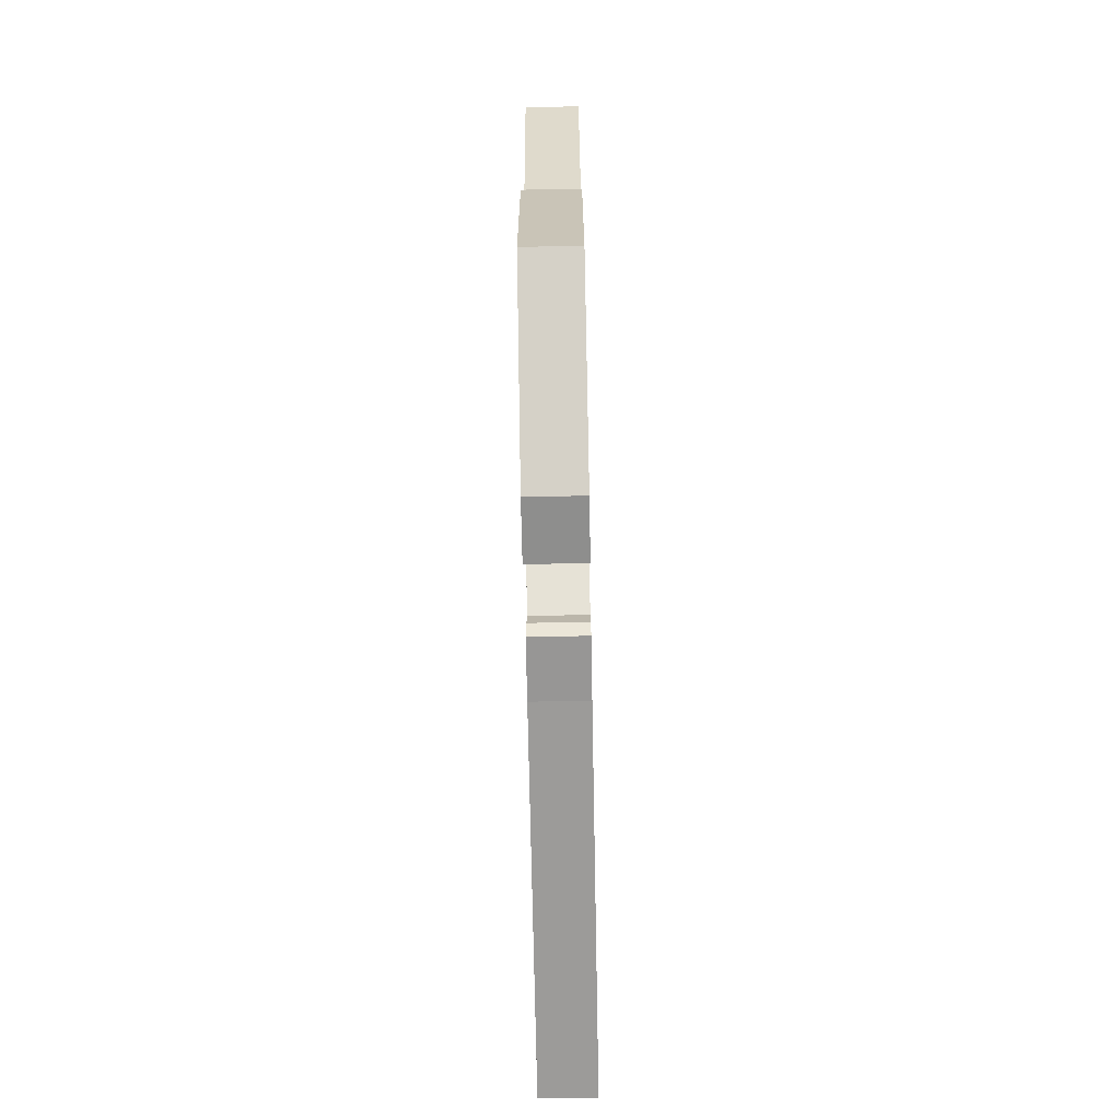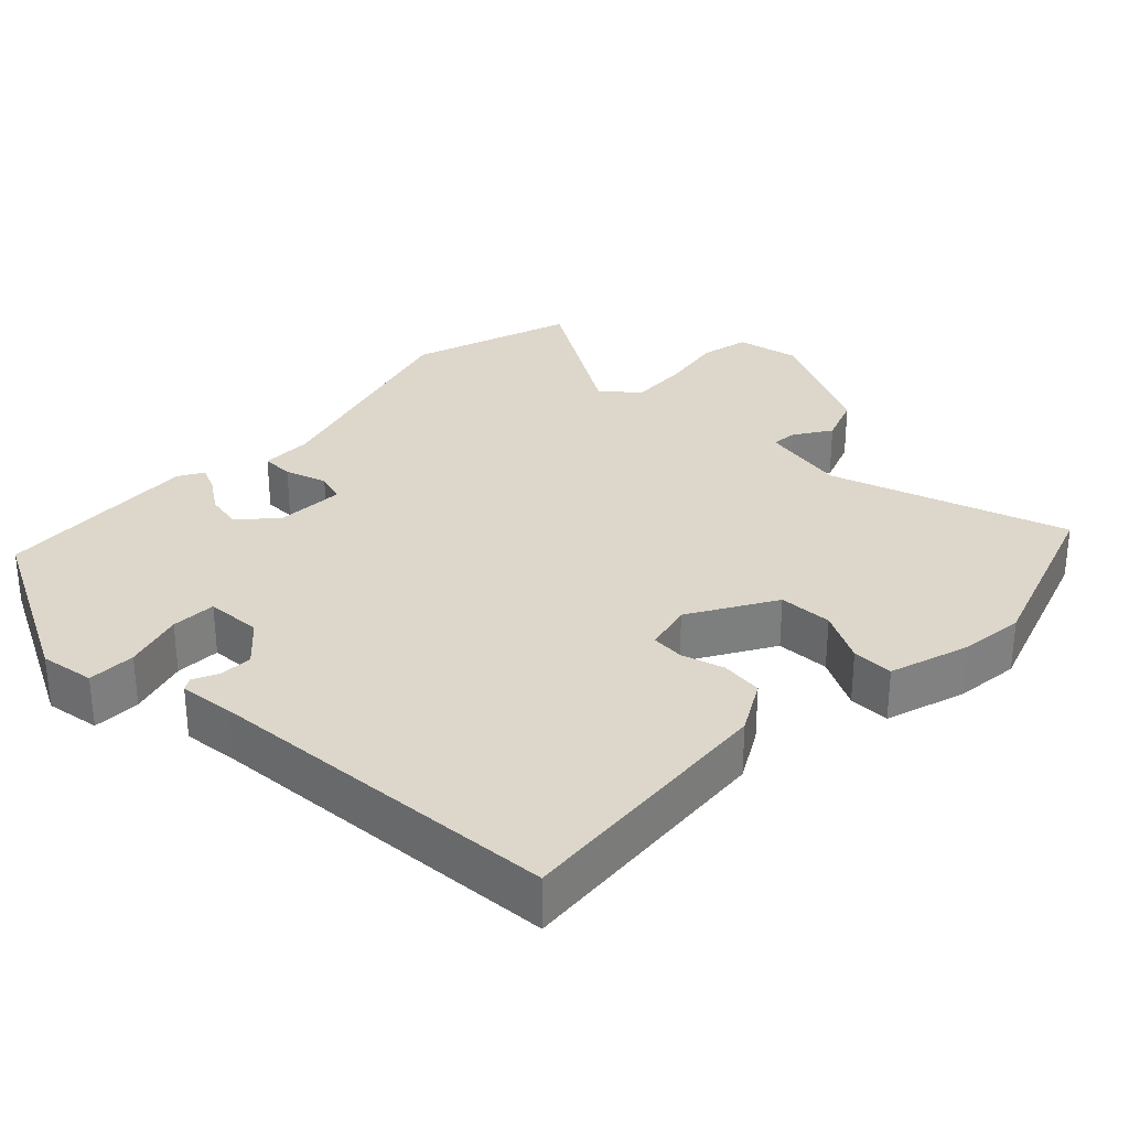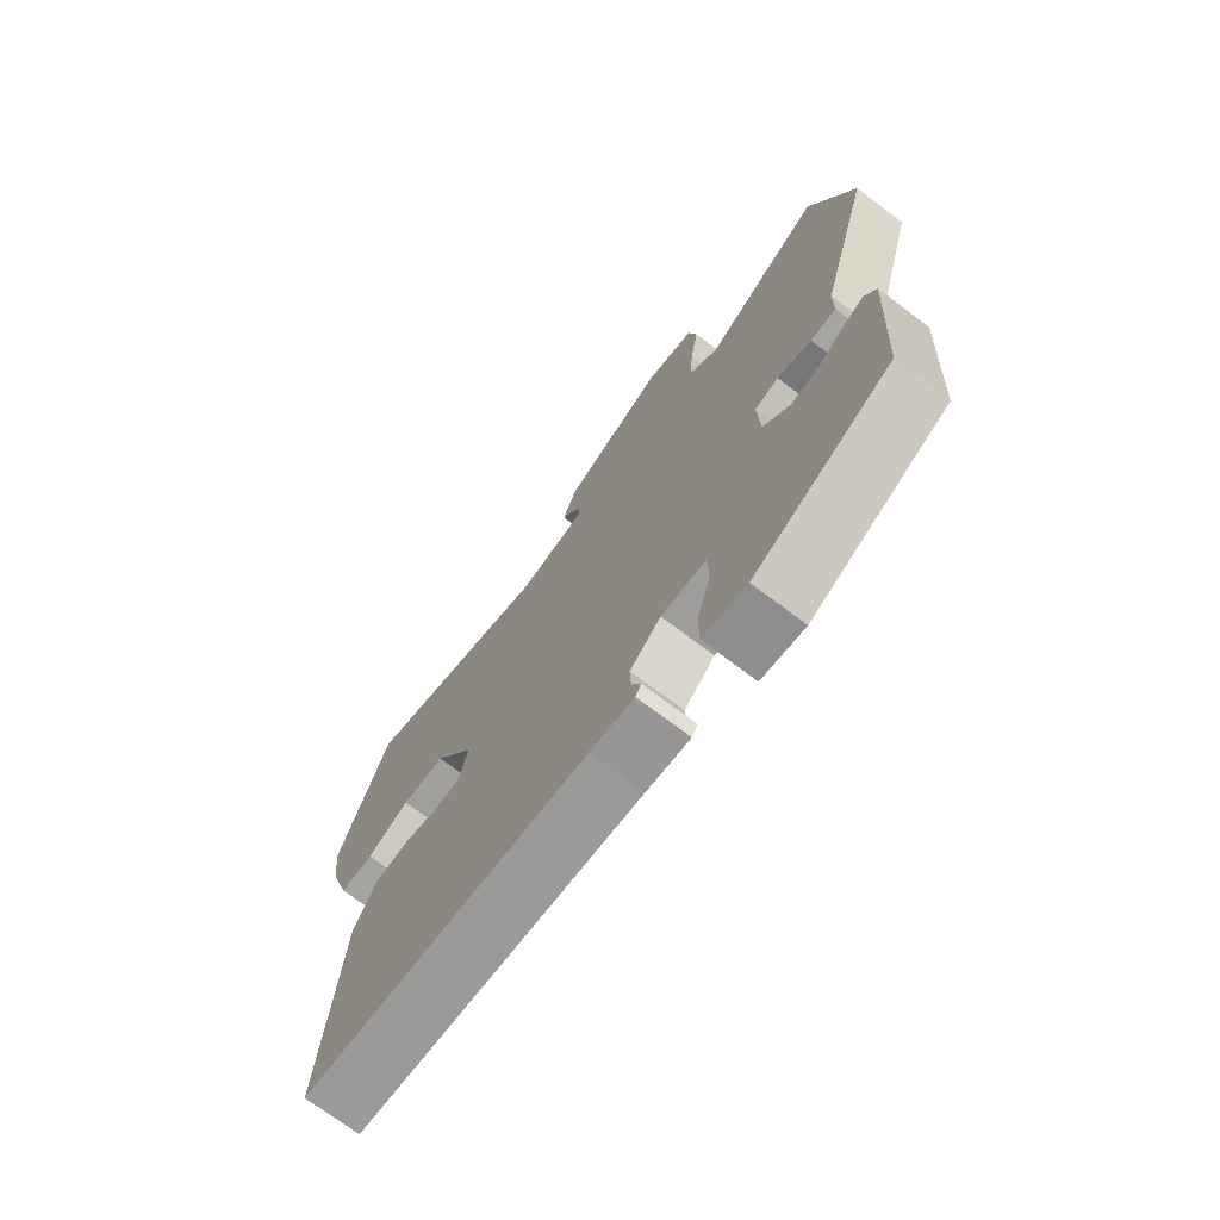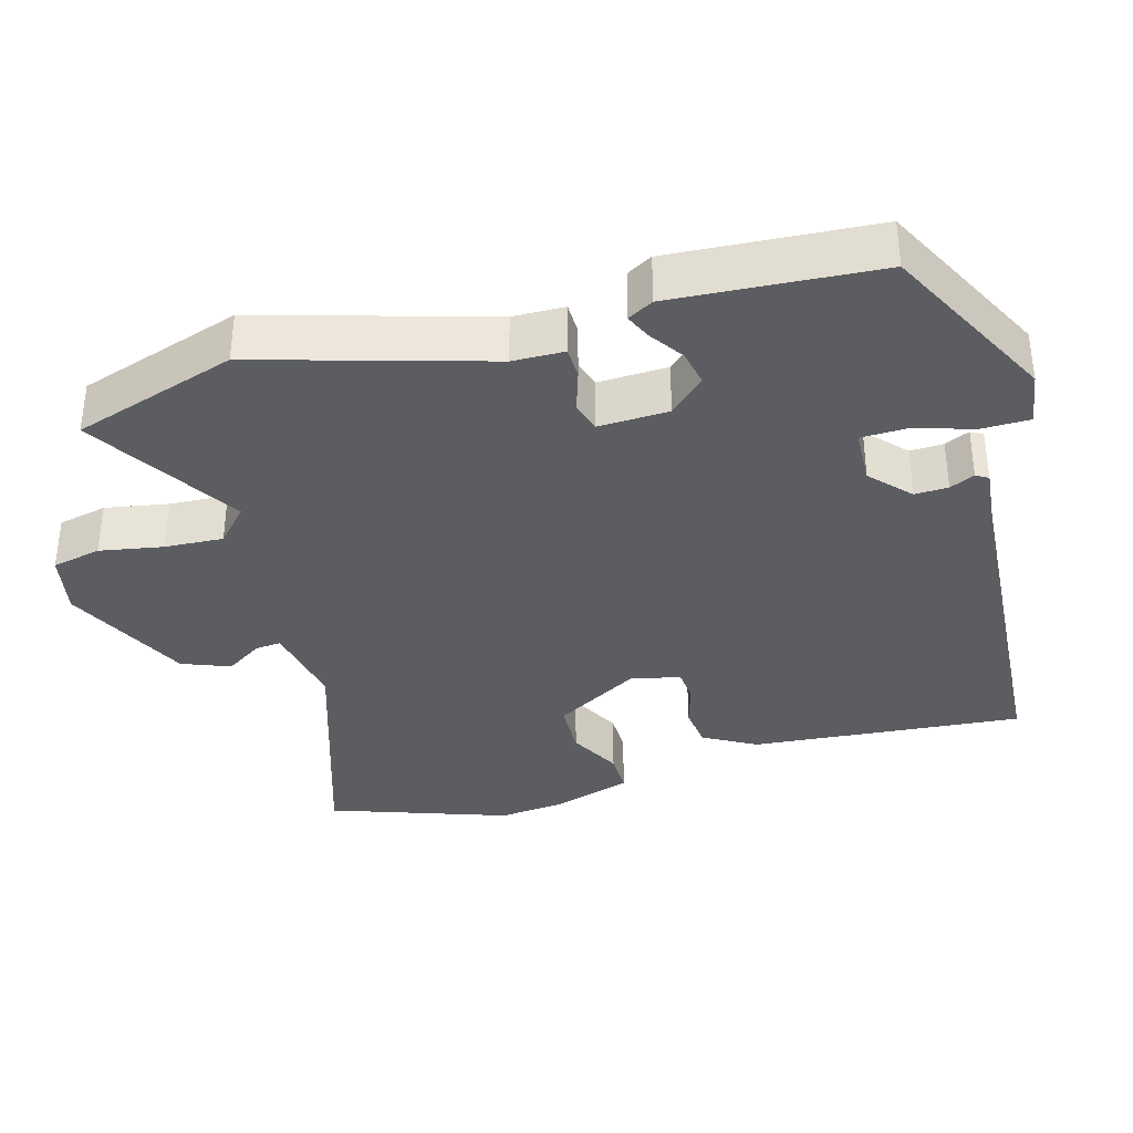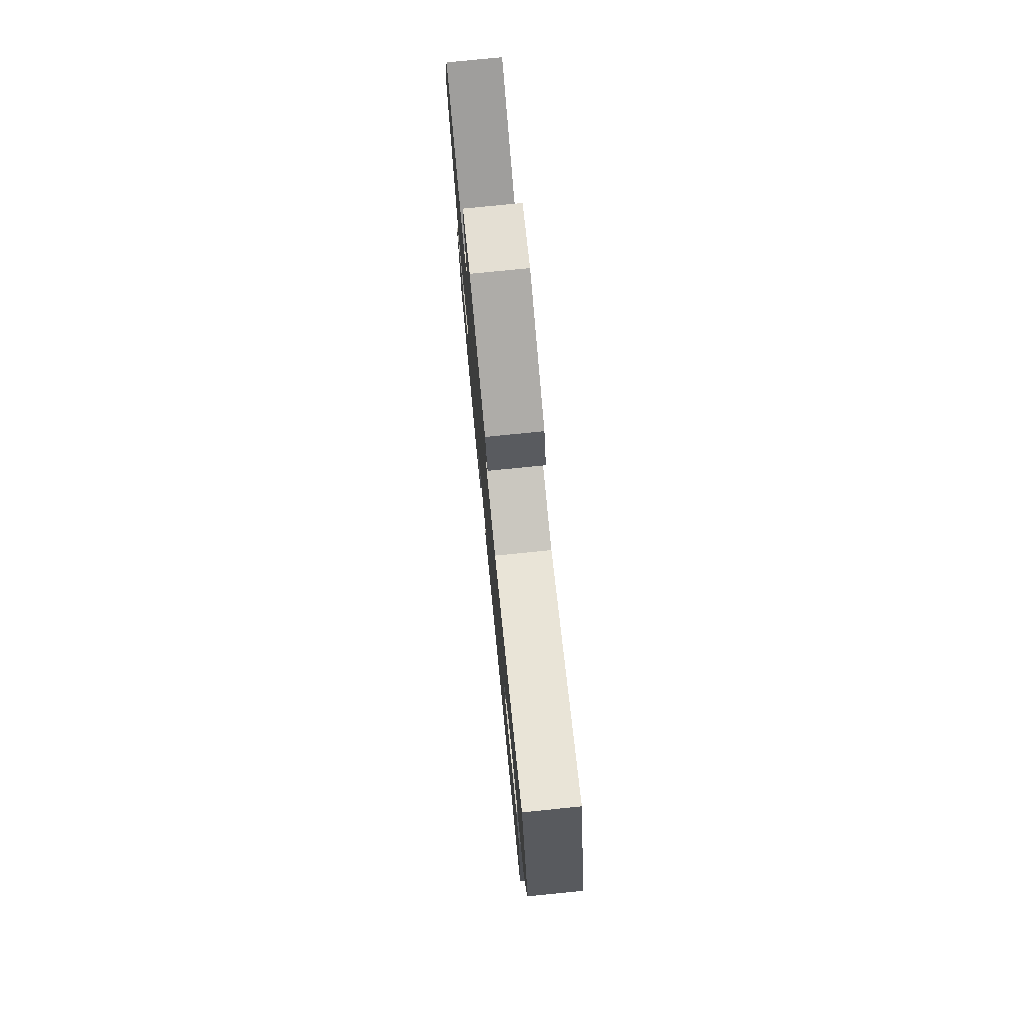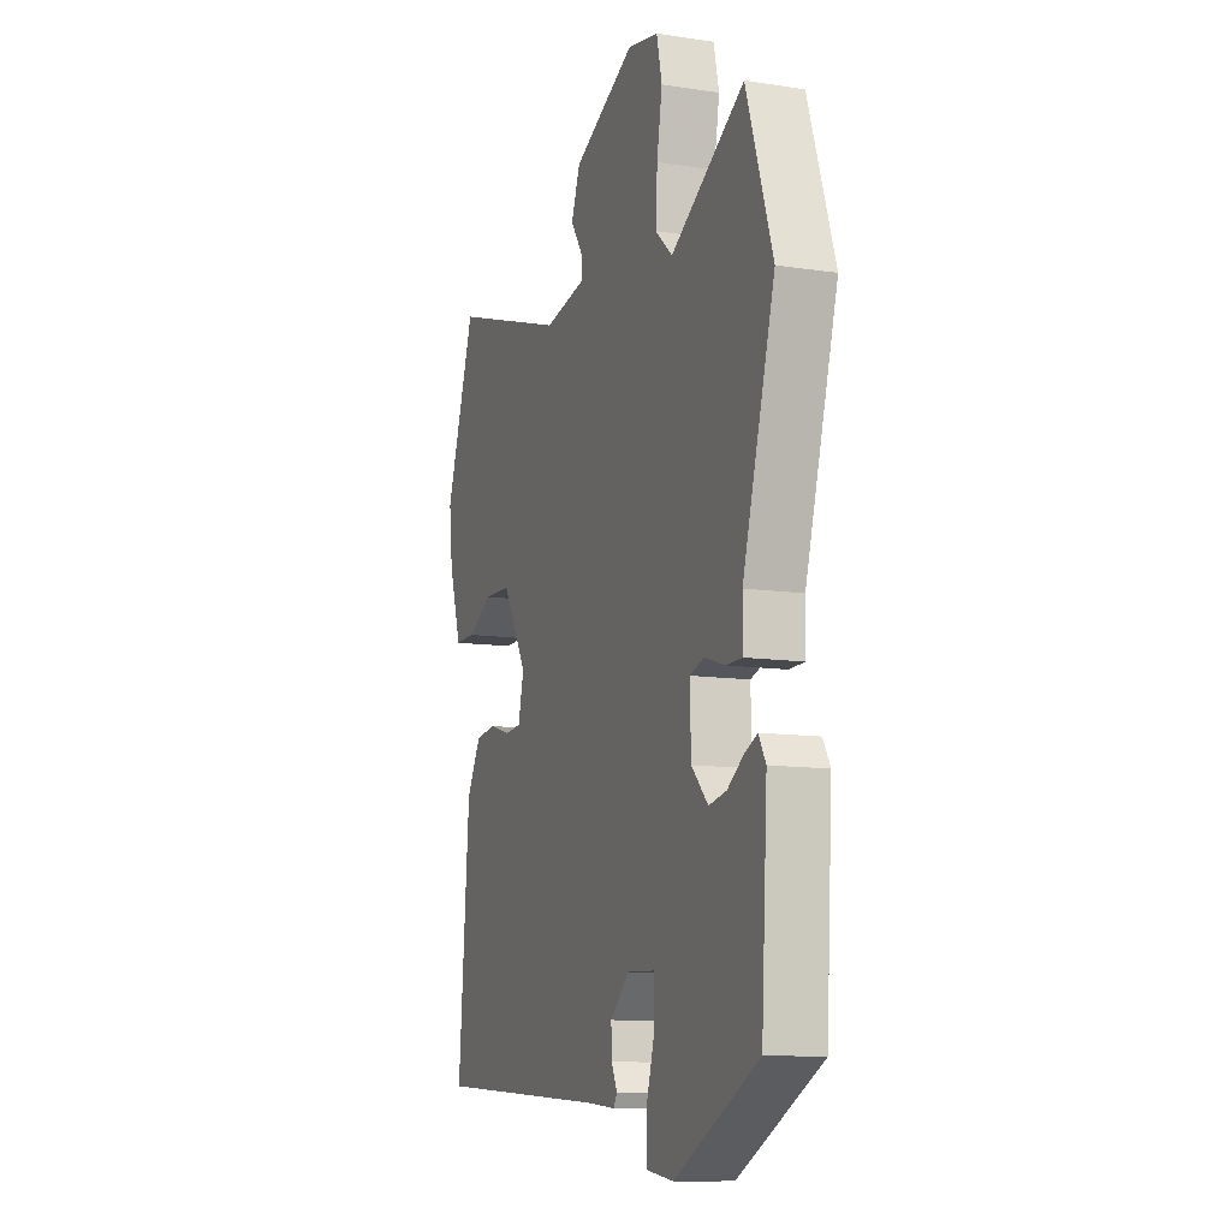
<metadata>
{"format":"obj","ext":"obj","renderer":"f3d","projection":"perspective","resolution":1024,"background":"white","views":[{"elev":-73.2,"azim":91.1,"up":"+Z"},{"elev":30.8,"azim":-136.1,"up":"+Y"},{"elev":-72.5,"azim":53.0,"up":"+Z"},{"elev":-36.0,"azim":105.4,"up":"+Y"},{"elev":77.4,"azim":-95.7,"up":"+Z"},{"elev":-10.8,"azim":69.4,"up":"+Z"}]}
</metadata>
<code>
v -0.552 0.07 0.348
v -0.469 0.07 0.592
v -0.142 0.07 0.488
v -0.024 0.07 0.511
v -0.027 0.07 0.546
v -0.06 0.07 0.596
v -0.035 0.07 0.662
v 0.138 0.07 0.747
v 0.224 0.07 0.73
v 0.239 0.07 0.663
v 0.224 0.07 0.576
v 0.22 0.07 0.496
v 0.268 0.07 0.453
v 0.473 0.07 0.581
v 0.547 0.07 0.357
v 0.457 0.07 0.042
v 0.456 0.07 -0.029
v 0.412 0.07 -0.03
v 0.354 0.07 -0.012
v 0.313 0.07 -0.025
v 0.317 0.07 -0.121
v 0.363 0.07 -0.169
v 0.412 0.07 -0.159
v 0.458 0.07 -0.127
v 0.493 0.07 -0.111
v 0.513 0.07 -0.146
v 0.496 0.07 -0.428
v 0.261 0.07 -0.55
v 0.186 0.07 -0.539
v 0.185 0.07 -0.473
v 0.209 0.07 -0.391
v 0.207 0.07 -0.329
v 0.13 0.07 -0.326
v 0.077 0.07 -0.376
v 0.079 0.07 -0.422
v 0.095 0.07 -0.456
v 0.085 0.07 -0.473
v 0.009 0.07 -0.466
v -0.484 0.07 -0.437
v -0.454 0.07 -0.064
v -0.414 0.07 0.008
v -0.356 0.07 0.015
v -0.297 0.07 -0.002
v -0.252 0.07 0.002
v -0.236 0.07 0.069
v -0.305 0.07 0.186
v -0.379 0.07 0.188
v -0.45 0.07 0.15
v -0.507 0.07 0.149
v -0.542 0.07 0.259
v -0.552 0 0.348
v -0.469 0 0.592
v -0.142 0 0.488
v -0.024 0 0.511
v -0.027 0 0.546
v -0.06 0 0.596
v -0.035 0 0.662
v 0.138 0 0.747
v 0.224 0 0.73
v 0.239 0 0.663
v 0.224 0 0.576
v 0.22 0 0.496
v 0.268 0 0.453
v 0.473 0 0.581
v 0.547 0 0.357
v 0.457 0 0.042
v 0.456 0 -0.029
v 0.412 0 -0.03
v 0.354 0 -0.012
v 0.313 0 -0.025
v 0.317 0 -0.121
v 0.363 0 -0.169
v 0.412 0 -0.159
v 0.458 0 -0.127
v 0.493 0 -0.111
v 0.513 0 -0.146
v 0.496 0 -0.428
v 0.261 0 -0.55
v 0.186 0 -0.539
v 0.185 0 -0.473
v 0.209 0 -0.391
v 0.207 0 -0.329
v 0.13 0 -0.326
v 0.077 0 -0.376
v 0.079 0 -0.422
v 0.095 0 -0.456
v 0.085 0 -0.473
v 0.009 0 -0.466
v -0.484 0 -0.437
v -0.454 0 -0.064
v -0.414 0 0.008
v -0.356 0 0.015
v -0.297 0 -0.002
v -0.252 0 0.002
v -0.236 0 0.069
v -0.305 0 0.186
v -0.379 0 0.188
v -0.45 0 0.15
v -0.507 0 0.149
v -0.542 0 0.259
f 1 2 3
f 50 1 3
f 49 50 3
f 48 49 3
f 47 48 3
f 46 47 3 4
f 45 46 4
f 44 45 4
f 41 42 43
f 40 41 43
f 39 40 43
f 38 39 43
f 38 43 44
f 37 38 44
f 36 37 44
f 35 36 44
f 34 35 44 4
f 29 30 31
f 28 29 31
f 27 28 31
f 26 27 31
f 25 26 31
f 24 25 31
f 23 24 31
f 22 23 31 32
f 21 22 32 33
f 16 17 18 19
f 16 19 20
f 15 16 20
f 14 15 20
f 13 14 20
f 34 4 5
f 33 34 5
f 21 33 5
f 20 21 5
f 13 20 5
f 12 13 5
f 7 8 9
f 6 7 9
f 5 6 9
f 12 5 9
f 11 12 9
f 9 10 11
f 53 52 51
f 53 51 100
f 53 100 99
f 53 99 98
f 53 98 97
f 54 53 97 96
f 54 96 95
f 54 95 94
f 93 92 91
f 93 91 90
f 93 90 89
f 93 89 88
f 94 93 88
f 94 88 87
f 94 87 86
f 94 86 85
f 54 94 85 84
f 81 80 79
f 81 79 78
f 81 78 77
f 81 77 76
f 81 76 75
f 81 75 74
f 81 74 73
f 82 81 73 72
f 83 82 72 71
f 69 68 67 66
f 70 69 66
f 70 66 65
f 70 65 64
f 70 64 63
f 55 54 84
f 55 84 83
f 55 83 71
f 55 71 70
f 55 70 63
f 55 63 62
f 59 58 57
f 59 57 56
f 59 56 55
f 59 55 62
f 59 62 61
f 61 60 59
f 1 51 52 2
f 2 52 53 3
f 3 53 54 4
f 4 54 55 5
f 5 55 56 6
f 6 56 57 7
f 7 57 58 8
f 8 58 59 9
f 9 59 60 10
f 10 60 61 11
f 11 61 62 12
f 12 62 63 13
f 13 63 64 14
f 14 64 65 15
f 15 65 66 16
f 16 66 67 17
f 17 67 68 18
f 18 68 69 19
f 19 69 70 20
f 20 70 71 21
f 21 71 72 22
f 22 72 73 23
f 23 73 74 24
f 24 74 75 25
f 25 75 76 26
f 26 76 77 27
f 27 77 78 28
f 28 78 79 29
f 29 79 80 30
f 30 80 81 31
f 31 81 82 32
f 32 82 83 33
f 33 83 84 34
f 34 84 85 35
f 35 85 86 36
f 36 86 87 37
f 37 87 88 38
f 38 88 89 39
f 39 89 90 40
f 40 90 91 41
f 41 91 92 42
f 42 92 93 43
f 43 93 94 44
f 44 94 95 45
f 45 95 96 46
f 46 96 97 47
f 47 97 98 48
f 48 98 99 49
f 49 99 100 50
f 50 100 51 1

</code>
